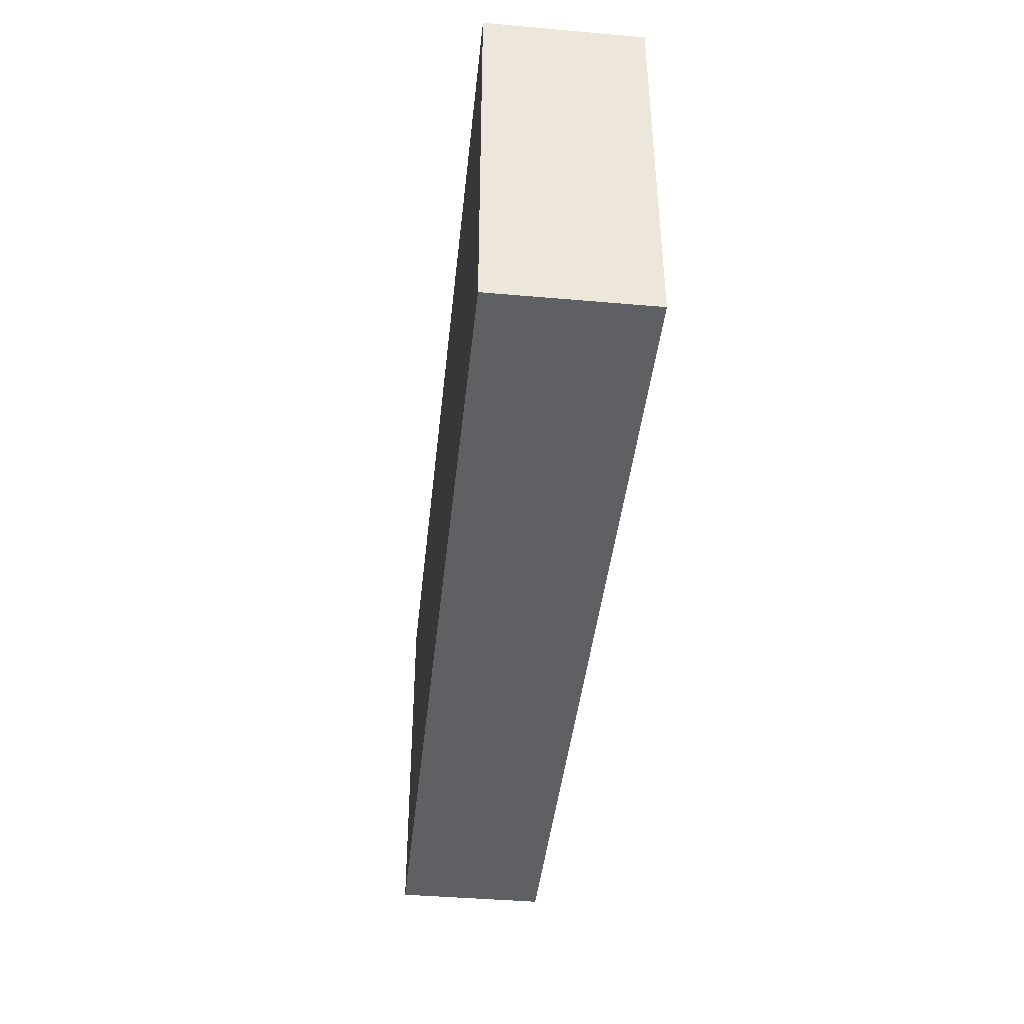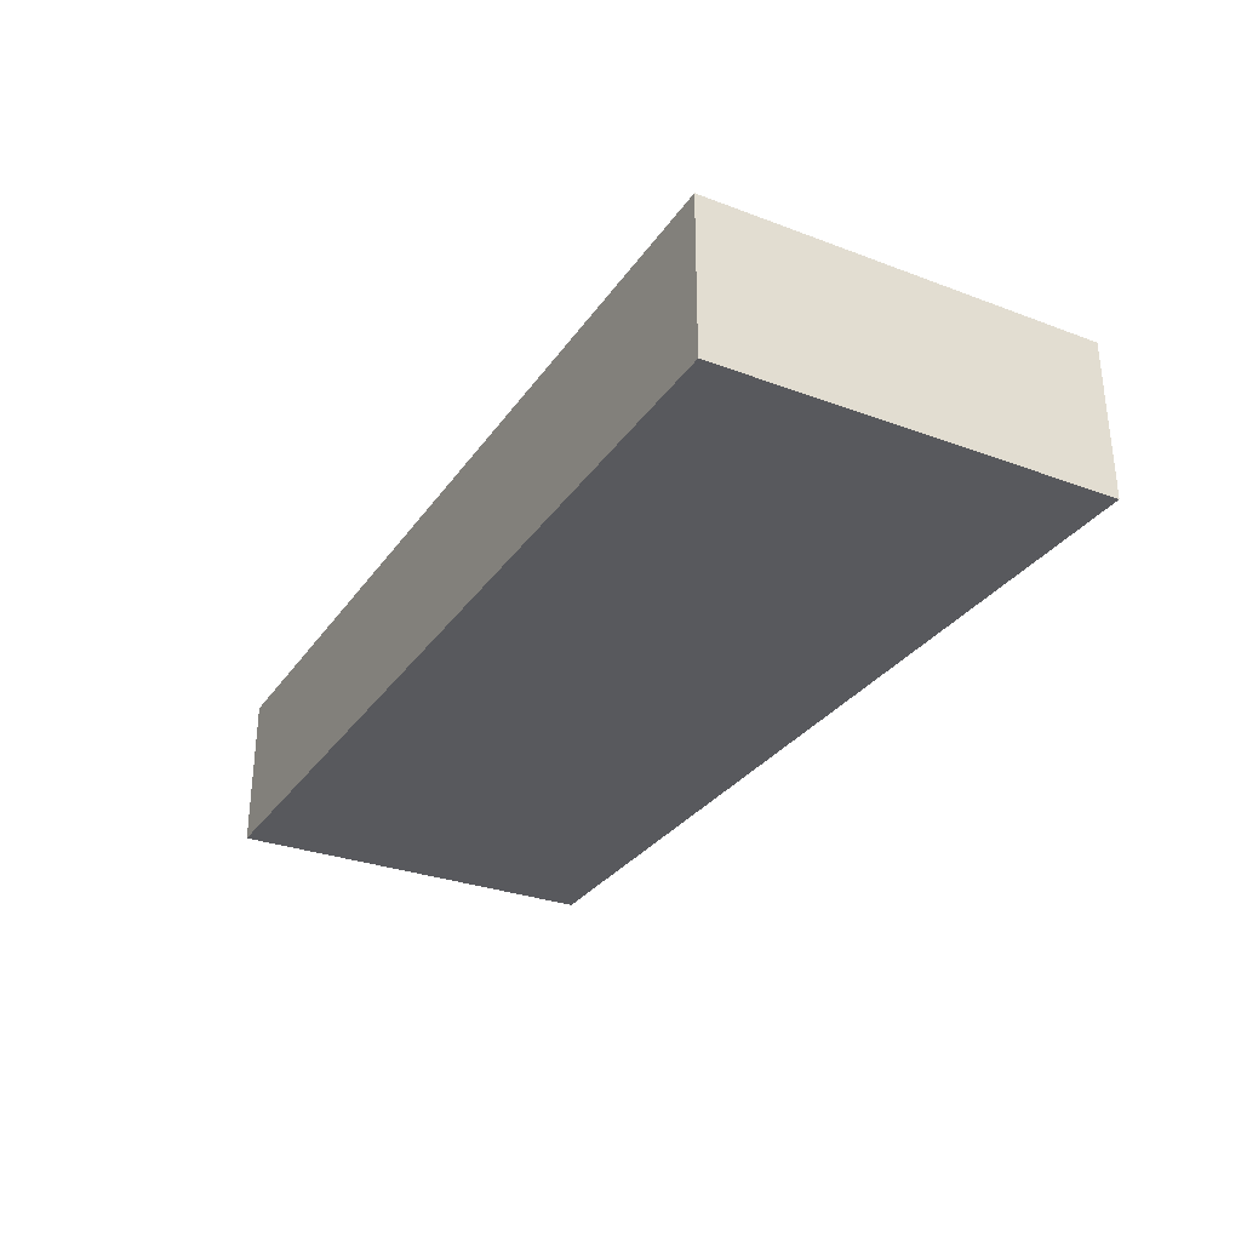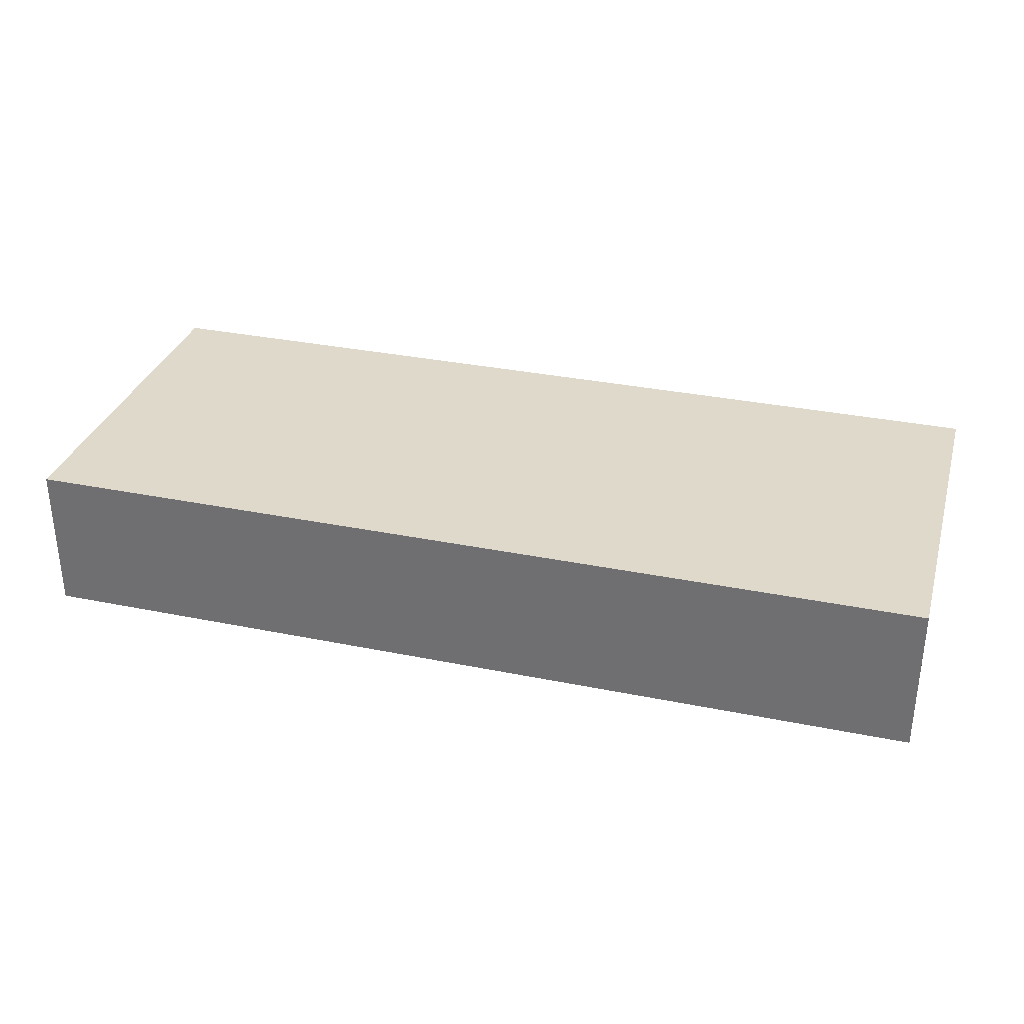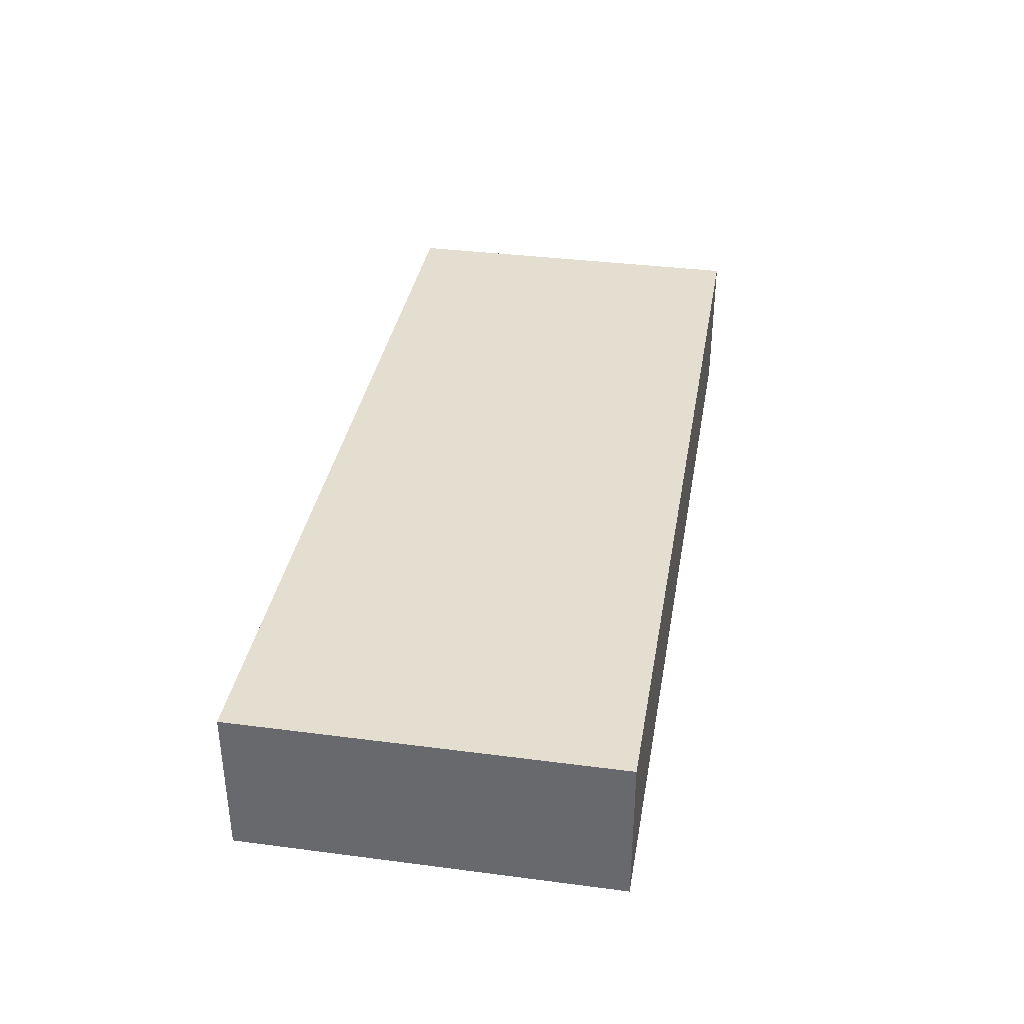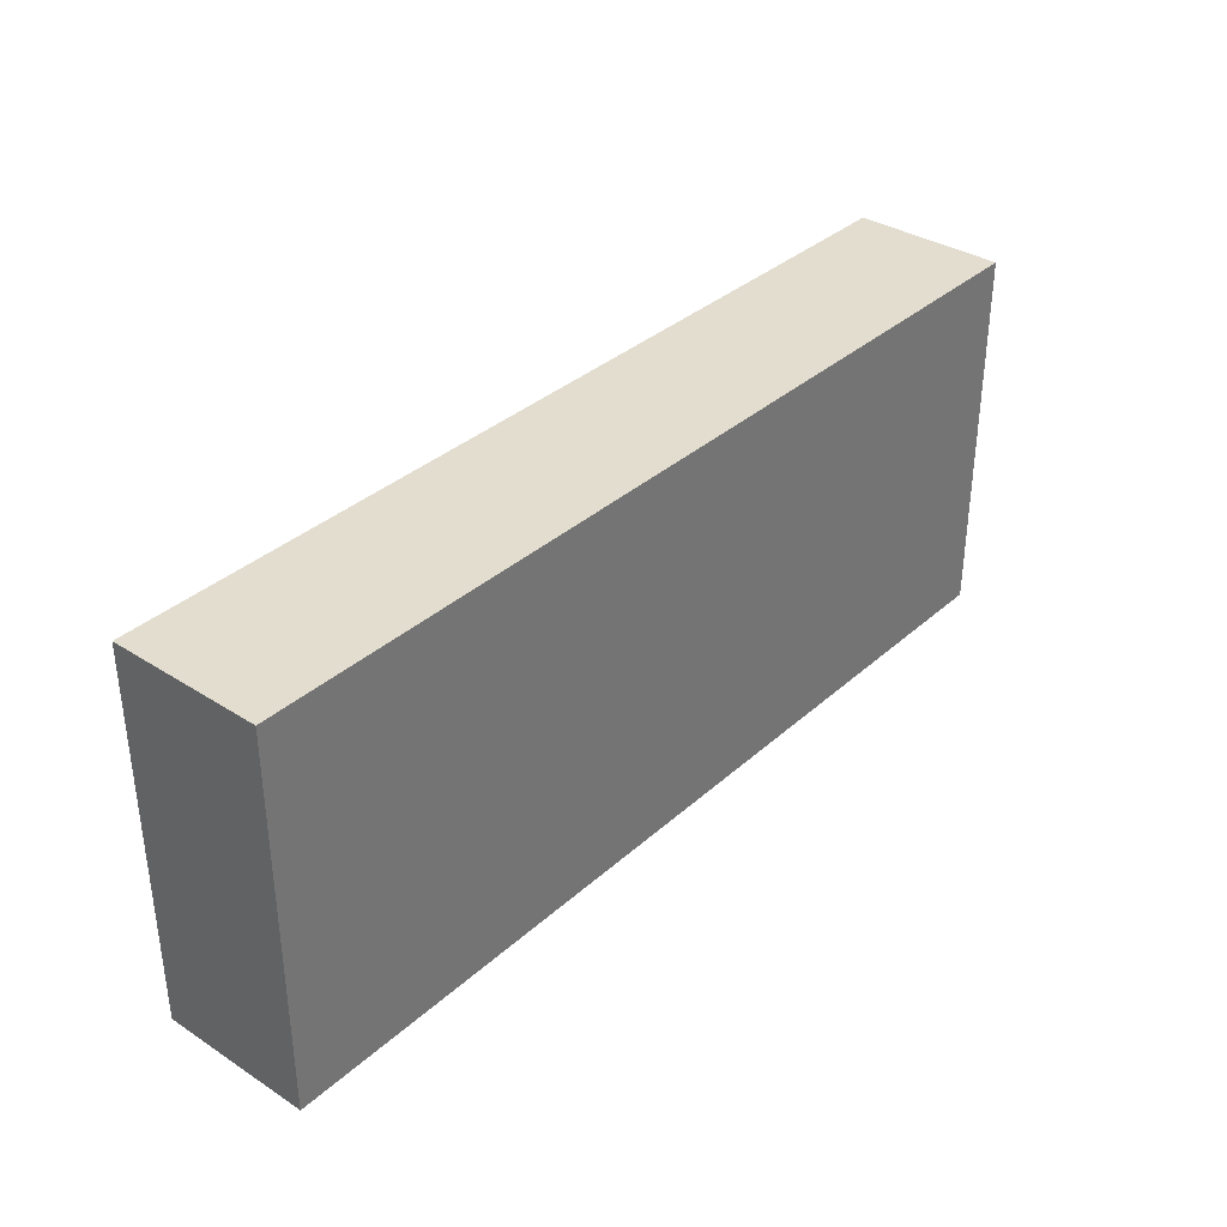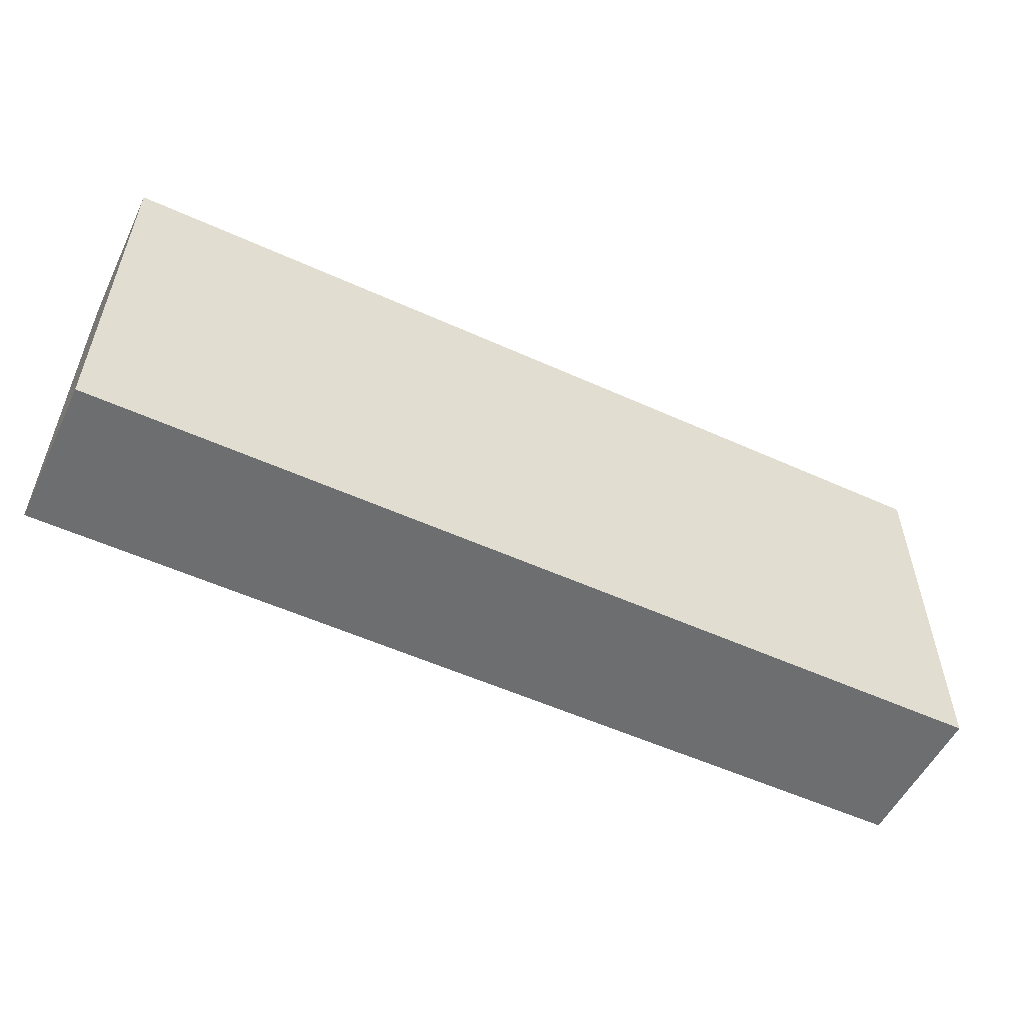
<metadata>
{"format":"obj","ext":"obj","renderer":"f3d","projection":"perspective","resolution":1024,"background":"white","views":[{"elev":-42.1,"azim":-96.0,"up":"+Y"},{"elev":-30.1,"azim":-118.4,"up":"+Z"},{"elev":32.3,"azim":15.9,"up":"+Z"},{"elev":35.9,"azim":99.7,"up":"+Z"},{"elev":35.0,"azim":-49.6,"up":"+Y"},{"elev":-54.2,"azim":154.3,"up":"+Y"}]}
</metadata>
<code>
v  -14.11 0 -78.02
v  -14.11 0 -82.65
v  14.2 0 -82.65
v  14.2 0 -78.02
v  -14.11 11.52 -78.02
v  14.2 11.52 -78.02
v  14.2 11.52 -82.65
v  -14.11 11.52 -82.65
o Box054
g Box054
f 1 2 3
f 3 4 1
f 5 6 7
f 7 8 5
f 1 4 6
f 6 5 1
f 4 3 7
f 7 6 4
f 3 2 8
f 8 7 3
f 2 1 5
f 5 8 2

</code>
